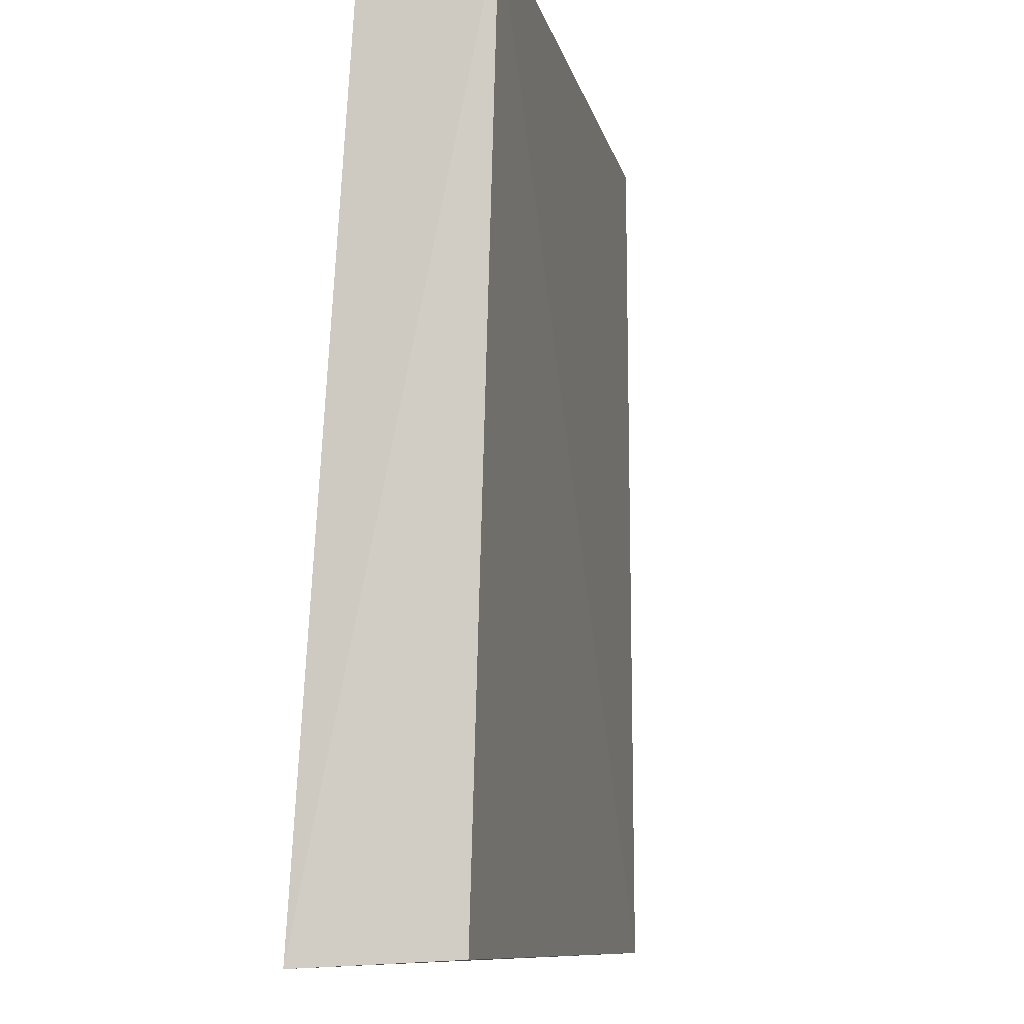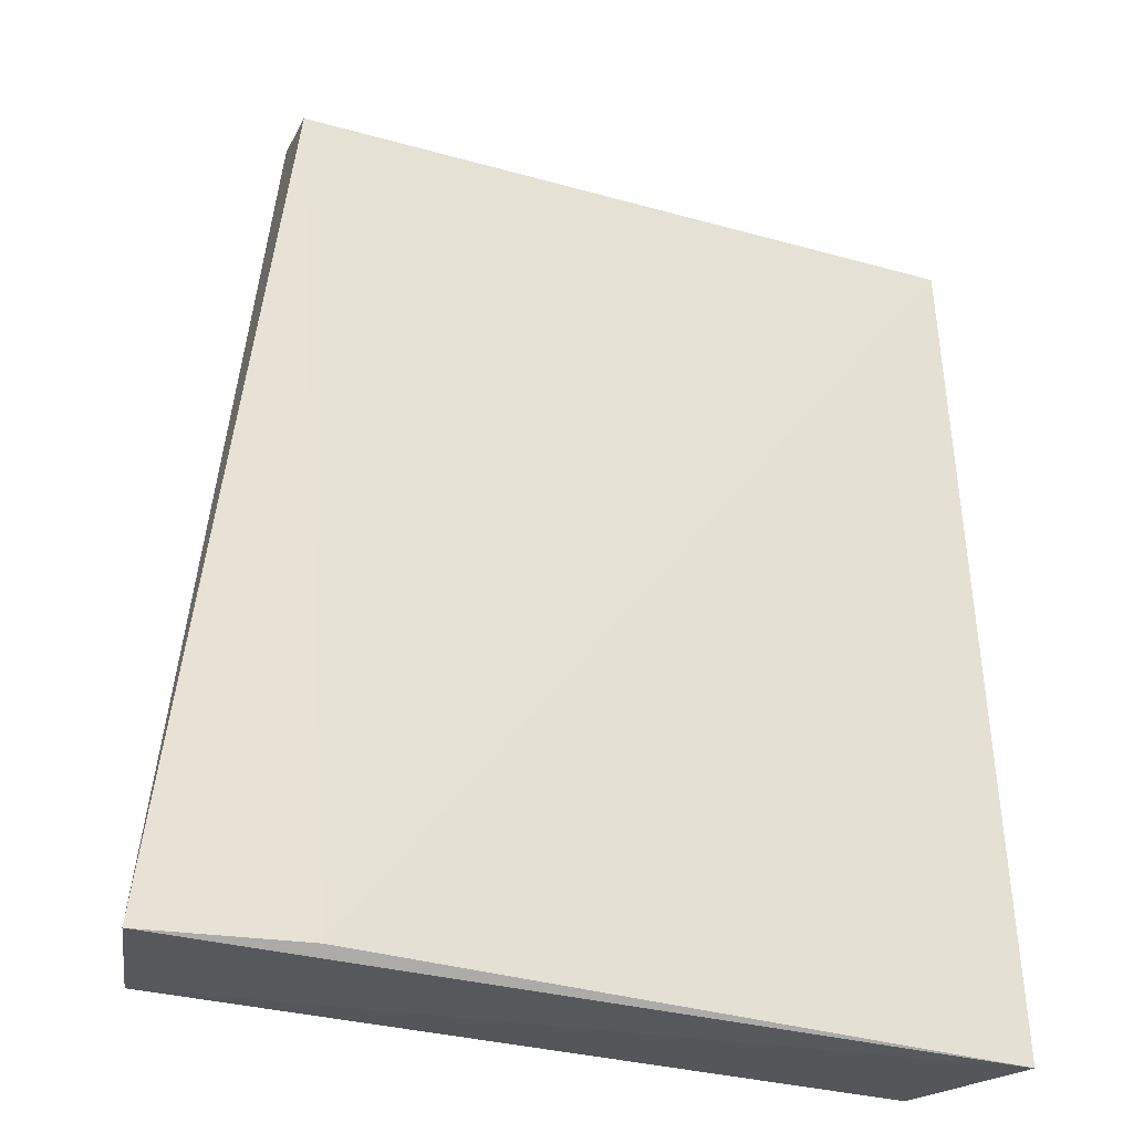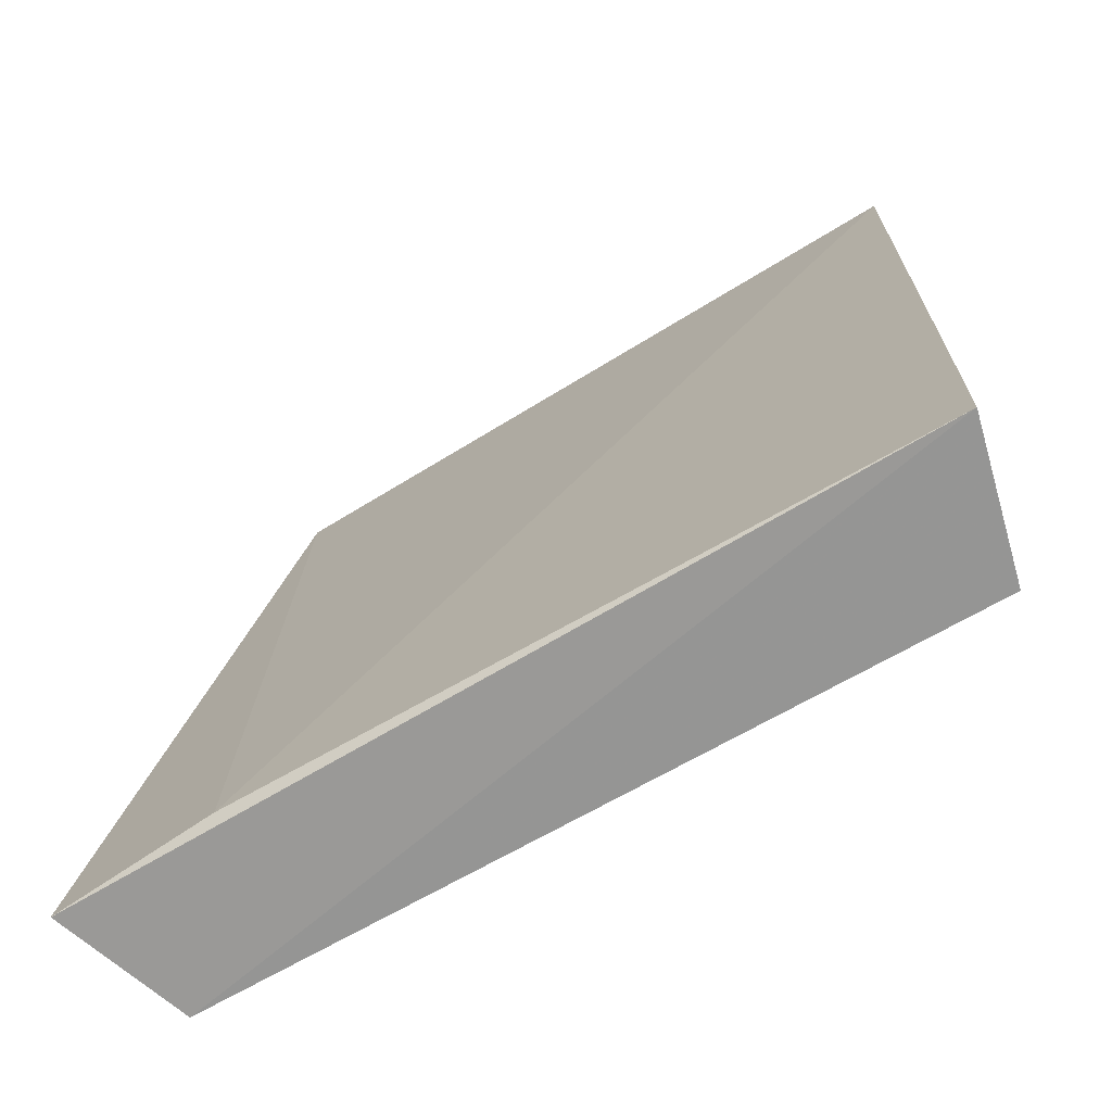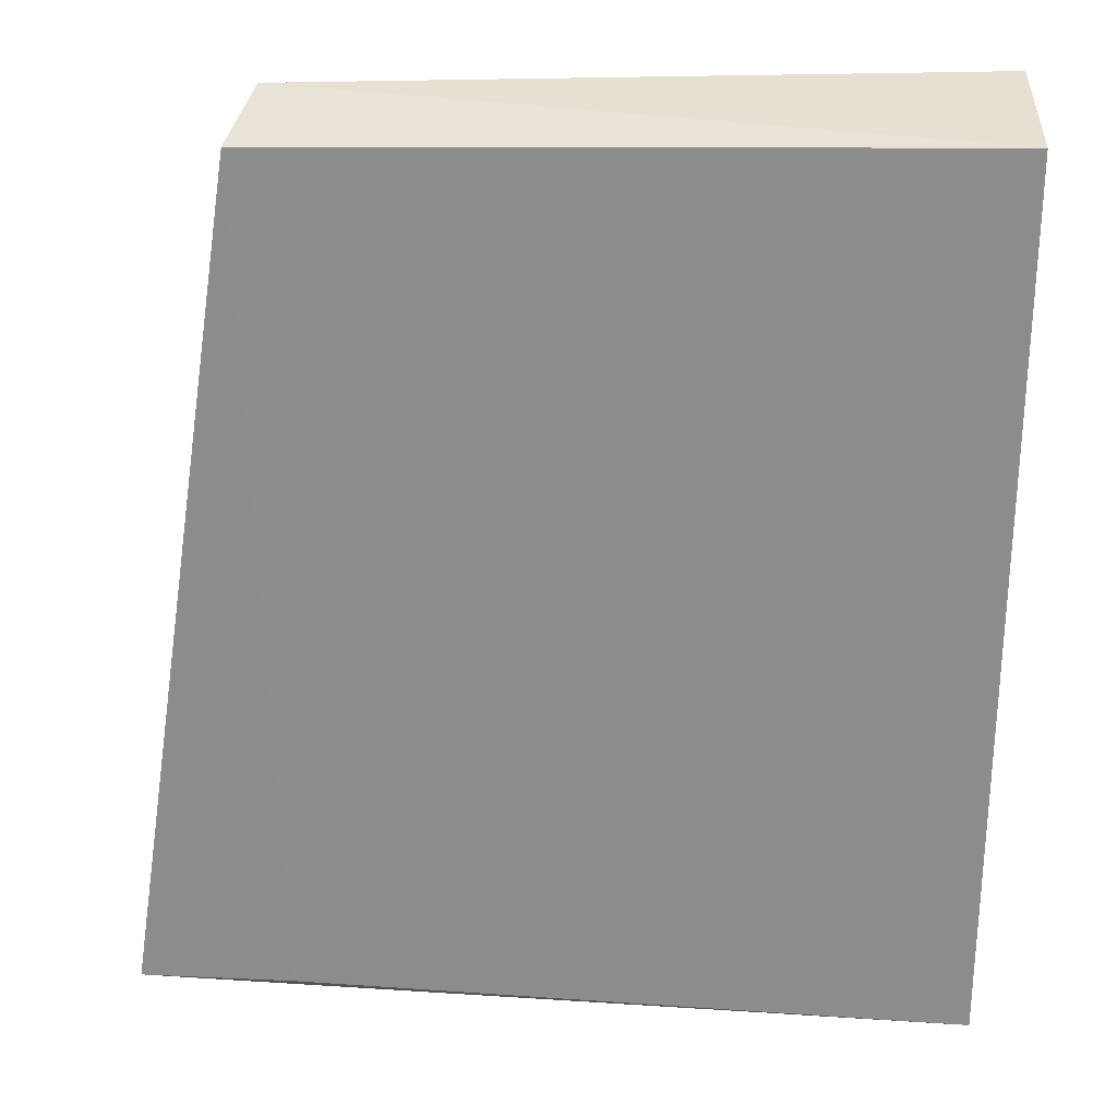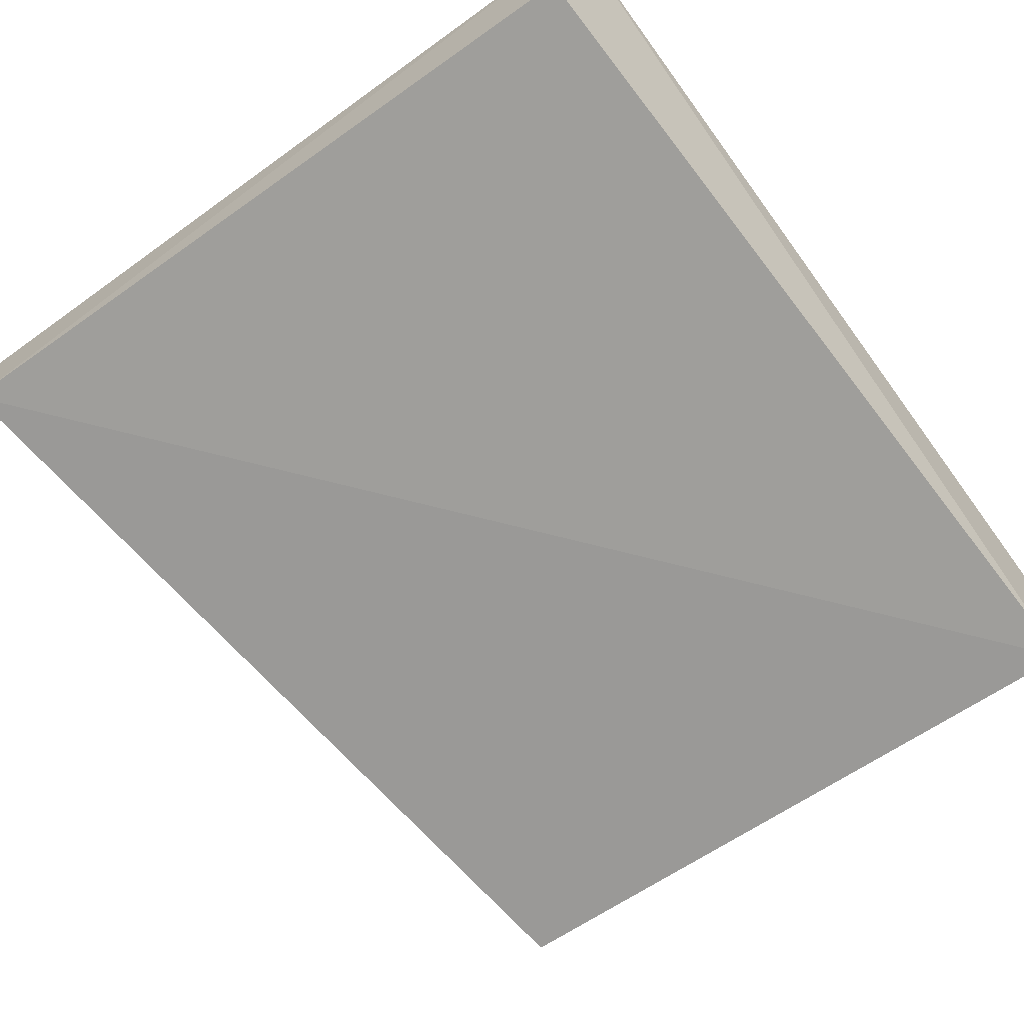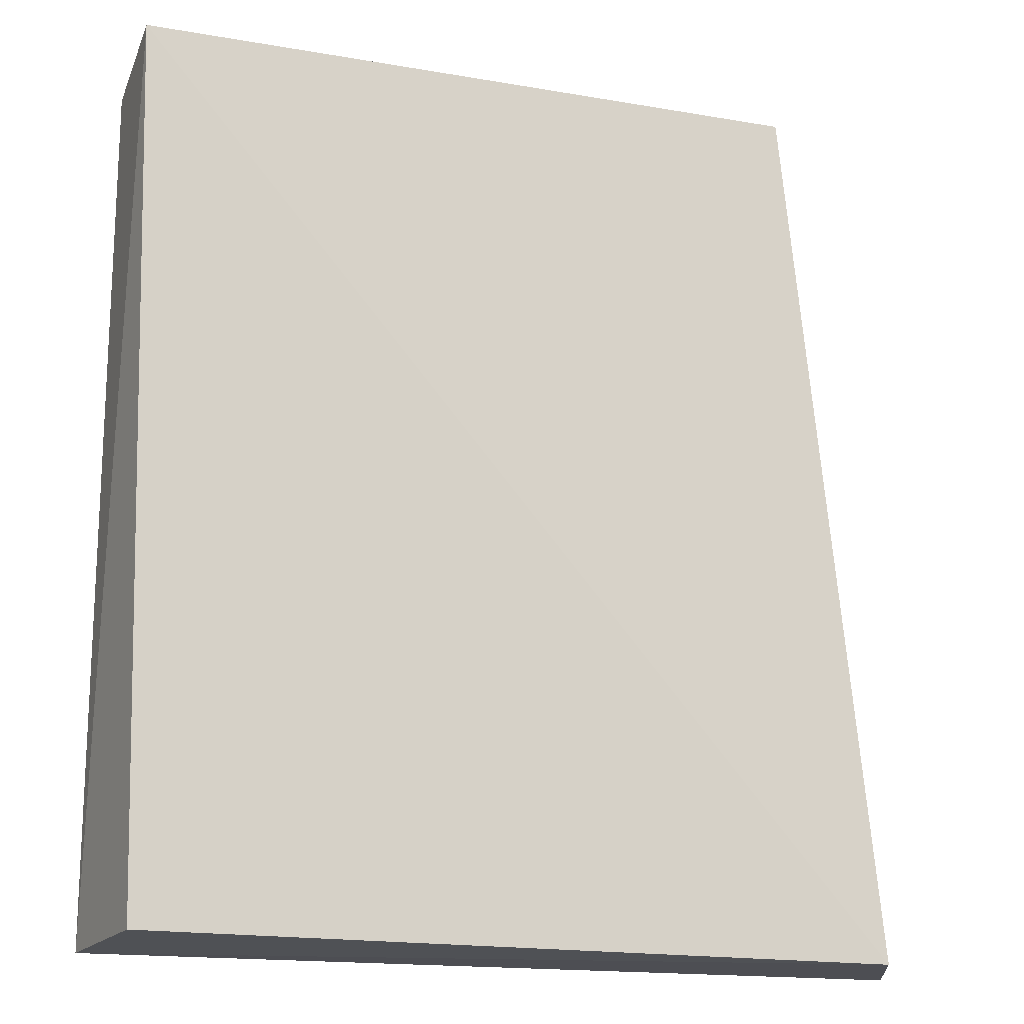
<metadata>
{"format":"obj","ext":"obj","renderer":"f3d","projection":"perspective","resolution":1024,"background":"white","views":[{"elev":-9.0,"azim":-74.8,"up":"+Z"},{"elev":-29.2,"azim":154.4,"up":"+Z"},{"elev":-69.4,"azim":-149.2,"up":"+Z"},{"elev":28.7,"azim":-173.3,"up":"+Z"},{"elev":-70.4,"azim":-143.6,"up":"+Y"},{"elev":-16.2,"azim":-12.7,"up":"+Z"}]}
</metadata>
<code>
v 0.06387 0.00848 0.4003
v 0.0732 0.01875 0.3399
v 0.06482 0.01462 0.3984
v 0.017 0.01468 0.4003
v 0.01961 0.008299 0.3411
v 0.06245 0.0192 0.3407
v 0.07027 0.009638 0.3401
v 0.01804 0.006114 0.402
v 0.01695 0.01848 0.3406
f 1 2 3
f 1 3 4
f 6 3 2
f 6 4 3
f 7 2 1
f 8 1 4
f 8 7 1
f 8 5 7
f 9 4 6
f 9 8 4
f 9 5 8
f 9 6 2
f 9 7 5
f 9 2 7

</code>
